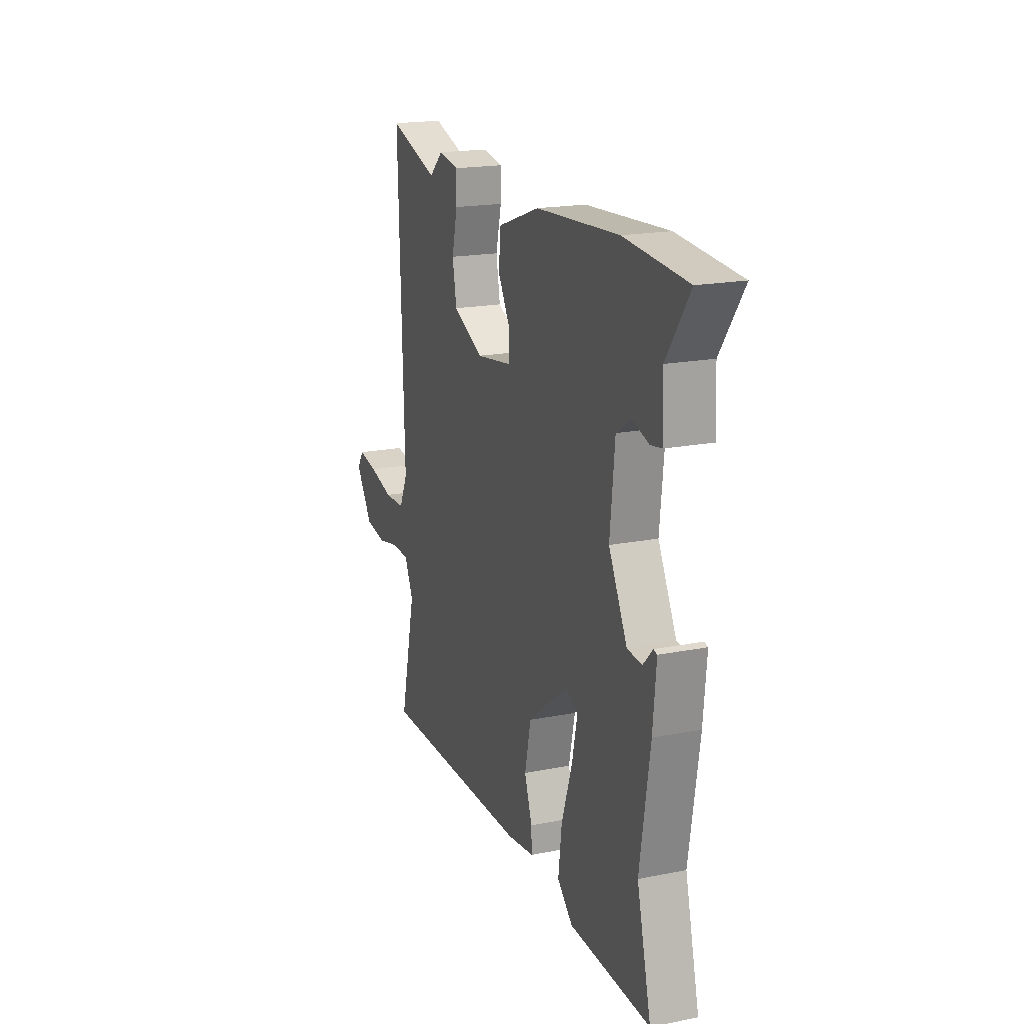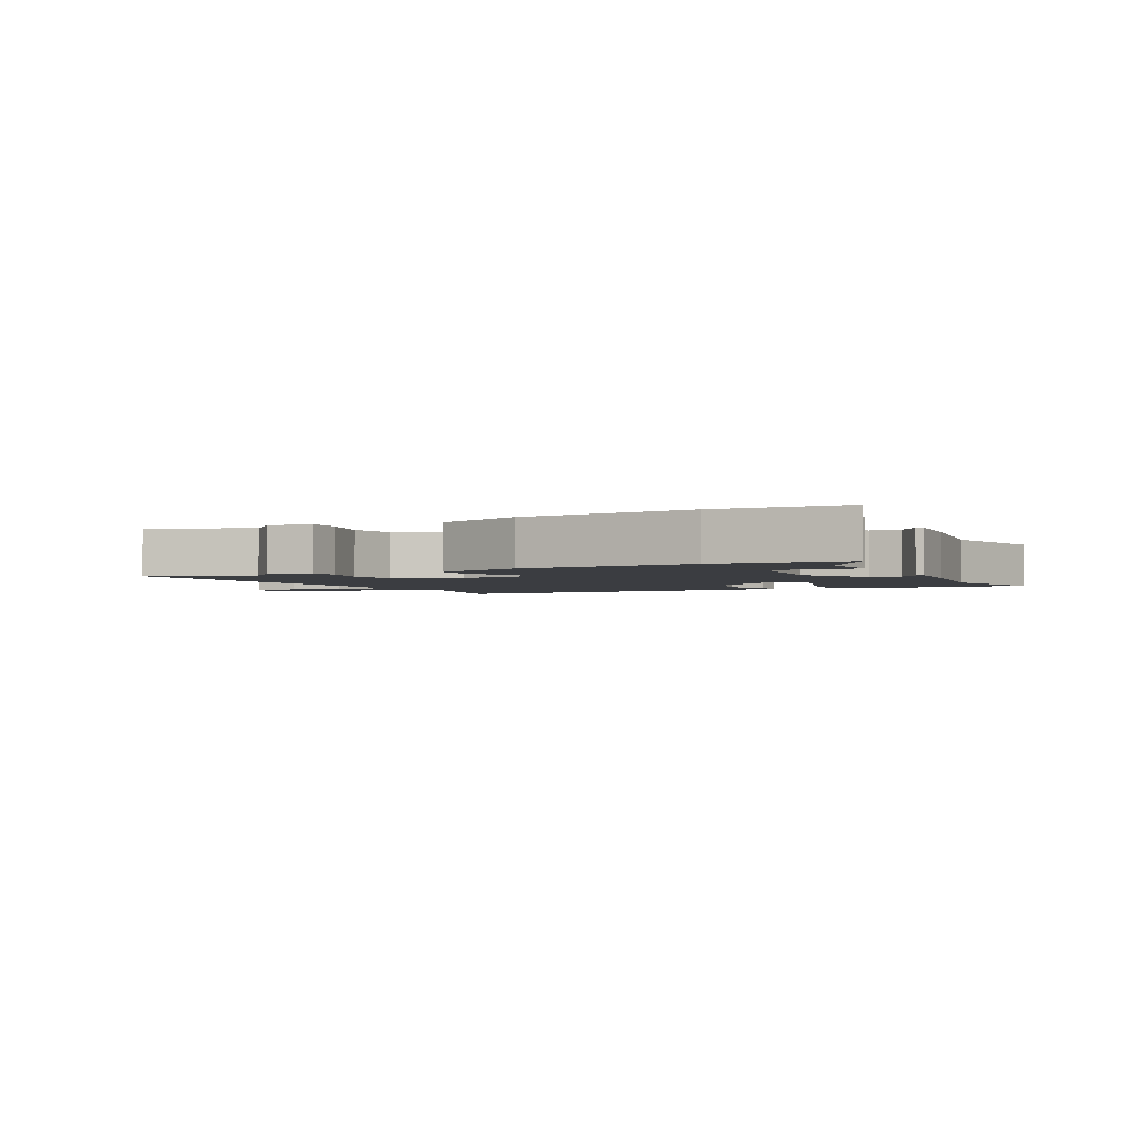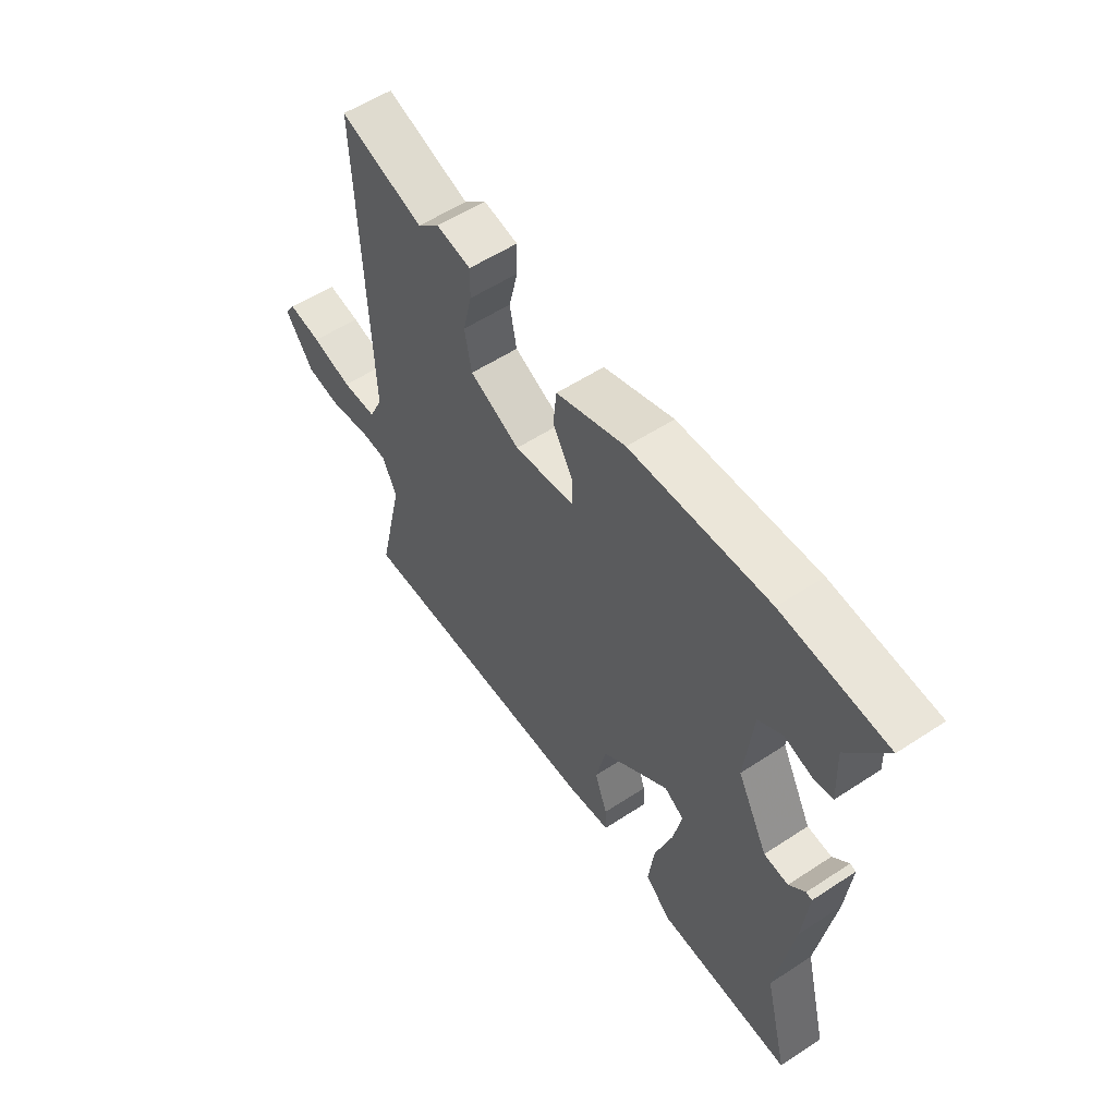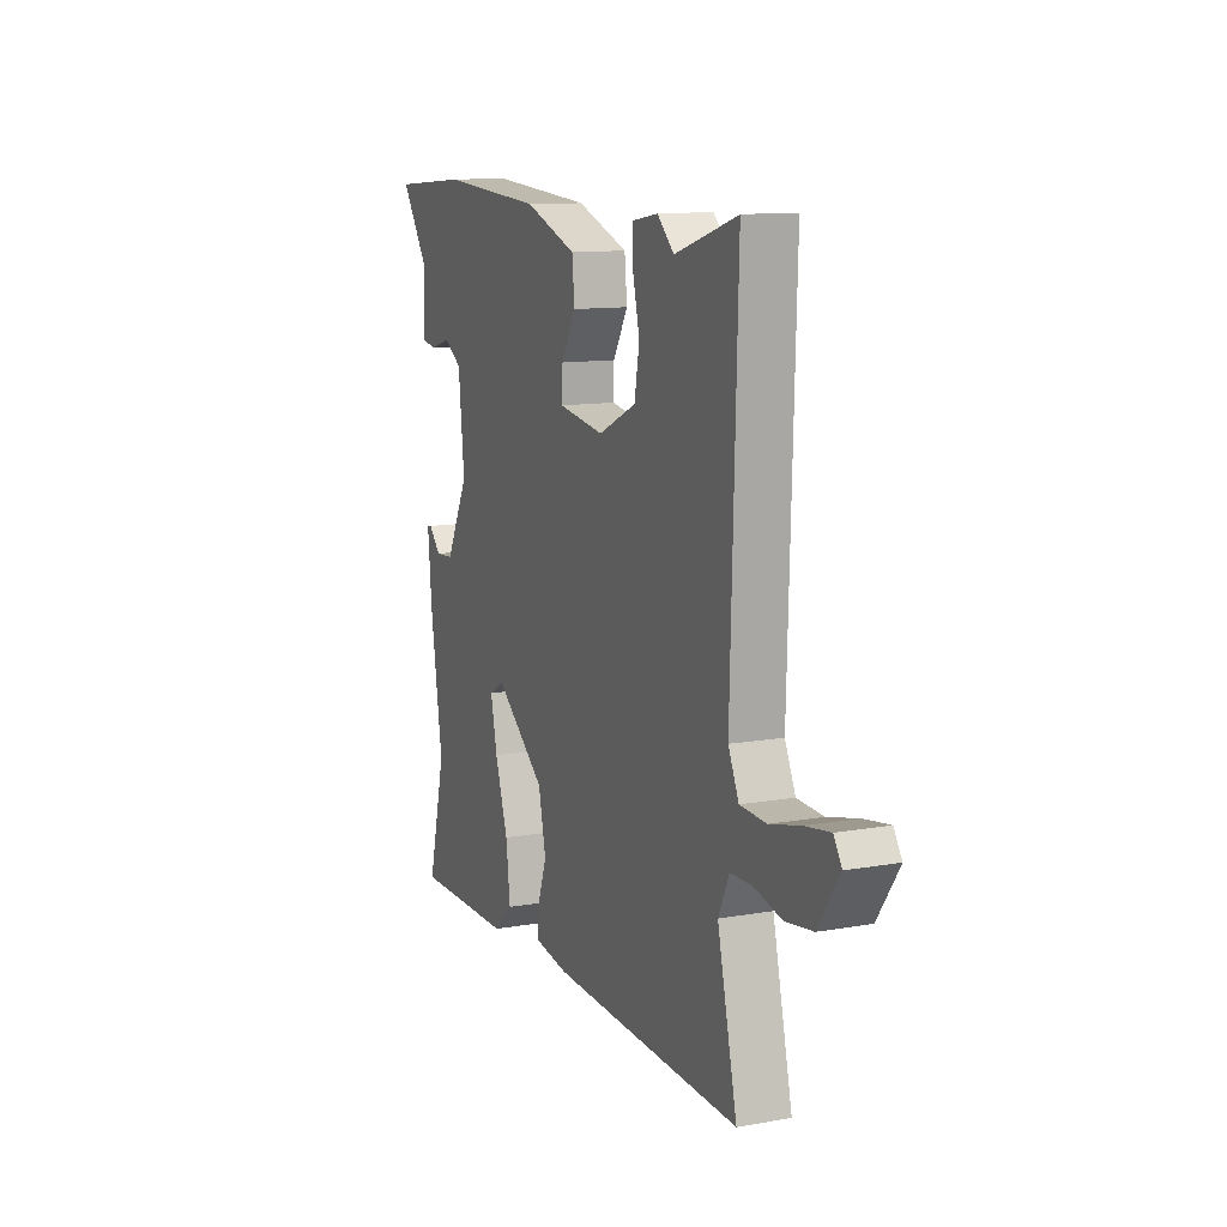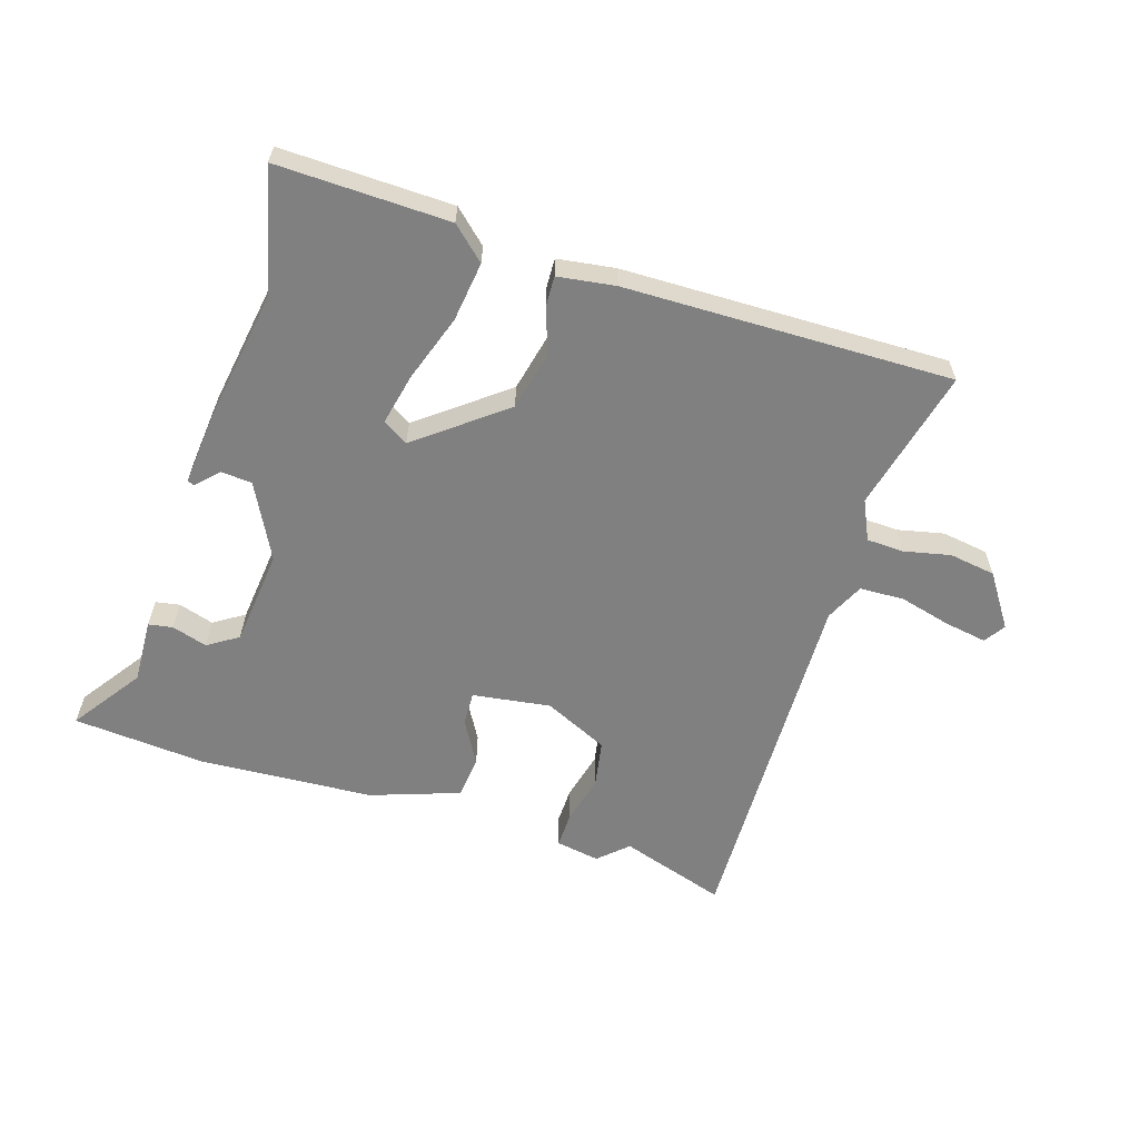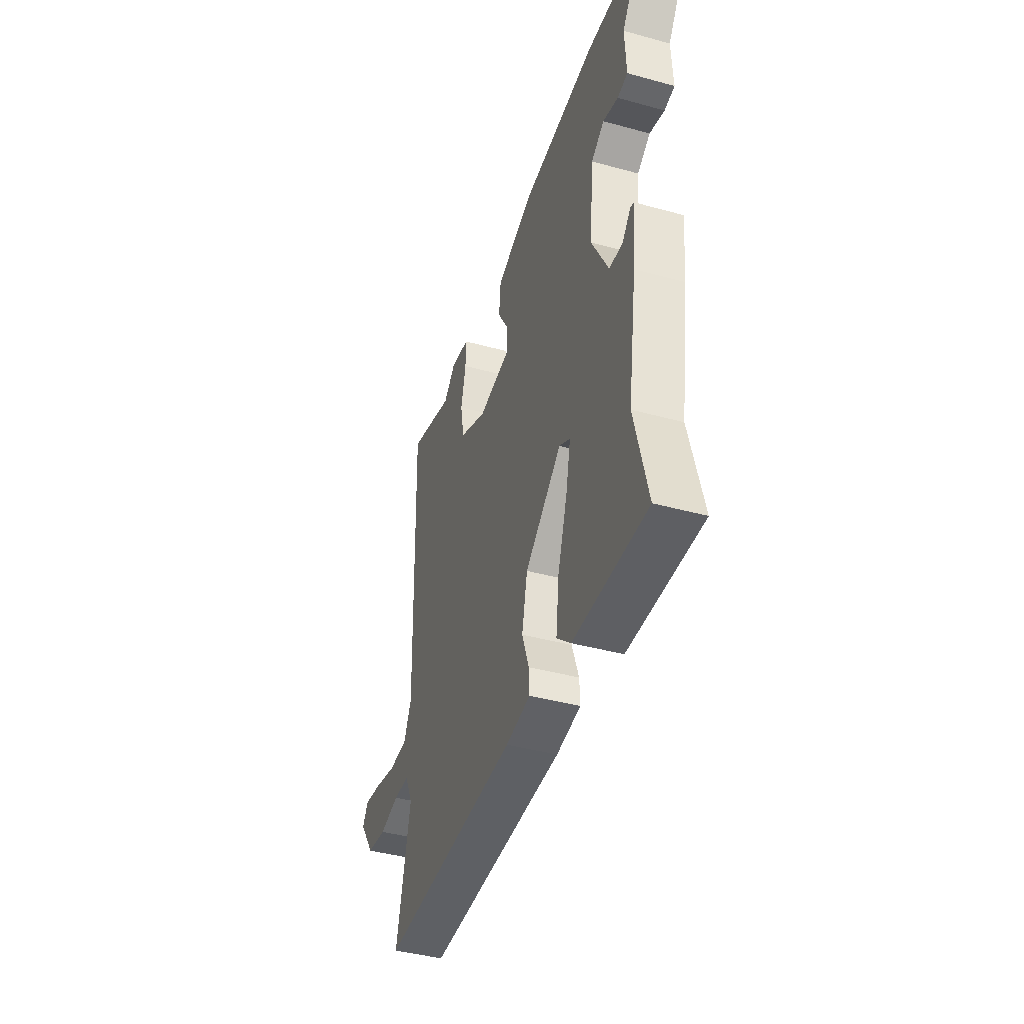
<metadata>
{"format":"obj","ext":"obj","renderer":"f3d","projection":"perspective","resolution":1024,"background":"white","views":[{"elev":19.0,"azim":69.5,"up":"+Z"},{"elev":-2.6,"azim":27.7,"up":"+Y"},{"elev":56.2,"azim":55.5,"up":"+Z"},{"elev":11.9,"azim":-112.8,"up":"+Z"},{"elev":-60.2,"azim":162.1,"up":"+Y"},{"elev":-41.8,"azim":71.7,"up":"+Z"}]}
</metadata>
<code>
v 0.457 0.07 -0.329
v 0.506 0.07 -0.524
v 0.229 0.07 -0.519
v 0.176 0.07 -0.471
v 0.188 0.07 -0.375
v 0.224 0.07 -0.267
v 0.242 0.07 -0.183
v 0.201 0.07 -0.159
v 0.062 0.07 -0.268
v 0.041 0.07 -0.363
v 0.067 0.07 -0.437
v 0.069 0.07 -0.485
v -0.024 0.07 -0.499
v -0.551 0.07 -0.512
v -0.497 0.07 -0.281
v -0.527 0.07 -0.218
v -0.587 0.07 -0.216
v -0.662 0.07 -0.233
v -0.737 0.07 -0.222
v -0.795 0.07 -0.138
v -0.773 0.07 -0.104
v -0.705 0.07 -0.115
v -0.621 0.07 -0.136
v -0.549 0.07 -0.133
v -0.52 0.07 -0.071
v -0.538 0.07 0.512
v -0.366 0.07 0.458
v -0.32 0.07 0.501
v -0.249 0.07 0.489
v -0.25 0.07 0.431
v -0.269 0.07 0.352
v -0.255 0.07 0.276
v -0.151 0.07 0.228
v -0.025 0.07 0.247
v -0.027 0.07 0.301
v -0.068 0.07 0.371
v -0.061 0.07 0.44
v 0.082 0.07 0.491
v 0.365 0.07 0.51
v 0.578 0.07 0.494
v 0.5 0.07 0.381
v 0.505 0.07 0.277
v 0.466 0.07 0.27
v 0.409 0.07 0.287
v 0.36 0.07 0.255
v 0.344 0.07 0.099
v 0.407 0.07 -0.021
v 0.457 0.07 -0.025
v 0.49 0.07 0.01
v 0.502 0.07 0.007
v 0.491 0.07 -0.111
v 0.457 0 -0.329
v 0.506 0 -0.524
v 0.229 0 -0.519
v 0.176 0 -0.471
v 0.188 0 -0.375
v 0.224 0 -0.267
v 0.242 0 -0.183
v 0.201 0 -0.159
v 0.062 0 -0.268
v 0.041 0 -0.363
v 0.067 0 -0.437
v 0.069 0 -0.485
v -0.024 0 -0.499
v -0.551 0 -0.512
v -0.497 0 -0.281
v -0.527 0 -0.218
v -0.587 0 -0.216
v -0.662 0 -0.233
v -0.737 0 -0.222
v -0.795 0 -0.138
v -0.773 0 -0.104
v -0.705 0 -0.115
v -0.621 0 -0.136
v -0.549 0 -0.133
v -0.52 0 -0.071
v -0.538 0 0.512
v -0.366 0 0.458
v -0.32 0 0.501
v -0.249 0 0.489
v -0.25 0 0.431
v -0.269 0 0.352
v -0.255 0 0.276
v -0.151 0 0.228
v -0.025 0 0.247
v -0.027 0 0.301
v -0.068 0 0.371
v -0.061 0 0.44
v 0.082 0 0.491
v 0.365 0 0.51
v 0.578 0 0.494
v 0.5 0 0.381
v 0.505 0 0.277
v 0.466 0 0.27
v 0.409 0 0.287
v 0.36 0 0.255
v 0.344 0 0.099
v 0.407 0 -0.021
v 0.457 0 -0.025
v 0.49 0 0.01
v 0.502 0 0.007
v 0.491 0 -0.111
f 50 51 1
f 49 50 1
f 48 49 1
f 47 48 1
f 46 47 1
f 41 42 43 44
f 41 44 45
f 40 41 45
f 39 40 45
f 38 39 45
f 37 38 45
f 36 37 45
f 35 36 45
f 34 35 45 46
f 29 30 31
f 28 29 31
f 27 28 31
f 27 31 32
f 26 27 32
f 25 26 32
f 24 25 32 33
f 21 22 23
f 20 21 23
f 19 20 23
f 18 19 23
f 17 18 23
f 16 17 23 24
f 33 34 46
f 24 33 46
f 16 24 46
f 15 16 46
f 13 14 15
f 12 13 15
f 11 12 15
f 10 11 15
f 4 5 6
f 3 4 6
f 2 3 6
f 1 2 6
f 1 6 7
f 46 1 7
f 9 10 15
f 8 9 15 46
f 7 8 46
f 52 102 101
f 52 101 100
f 52 100 99
f 52 99 98
f 52 98 97
f 95 94 93 92
f 96 95 92
f 96 92 91
f 96 91 90
f 96 90 89
f 96 89 88
f 96 88 87
f 96 87 86
f 97 96 86 85
f 82 81 80
f 82 80 79
f 82 79 78
f 83 82 78
f 83 78 77
f 83 77 76
f 84 83 76 75
f 74 73 72
f 74 72 71
f 74 71 70
f 74 70 69
f 74 69 68
f 75 74 68 67
f 97 85 84
f 97 84 75
f 97 75 67
f 97 67 66
f 66 65 64
f 66 64 63
f 66 63 62
f 66 62 61
f 57 56 55
f 57 55 54
f 57 54 53
f 57 53 52
f 58 57 52
f 58 52 97
f 66 61 60
f 97 66 60 59
f 97 59 58
f 1 52 53 2
f 2 53 54 3
f 3 54 55 4
f 4 55 56 5
f 5 56 57 6
f 6 57 58 7
f 7 58 59 8
f 8 59 60 9
f 9 60 61 10
f 10 61 62 11
f 11 62 63 12
f 12 63 64 13
f 13 64 65 14
f 14 65 66 15
f 15 66 67 16
f 16 67 68 17
f 17 68 69 18
f 18 69 70 19
f 19 70 71 20
f 20 71 72 21
f 21 72 73 22
f 22 73 74 23
f 23 74 75 24
f 24 75 76 25
f 25 76 77 26
f 26 77 78 27
f 27 78 79 28
f 28 79 80 29
f 29 80 81 30
f 30 81 82 31
f 31 82 83 32
f 32 83 84 33
f 33 84 85 34
f 34 85 86 35
f 35 86 87 36
f 36 87 88 37
f 37 88 89 38
f 38 89 90 39
f 39 90 91 40
f 40 91 92 41
f 41 92 93 42
f 42 93 94 43
f 43 94 95 44
f 44 95 96 45
f 45 96 97 46
f 46 97 98 47
f 47 98 99 48
f 48 99 100 49
f 49 100 101 50
f 50 101 102 51
f 51 102 52 1

</code>
